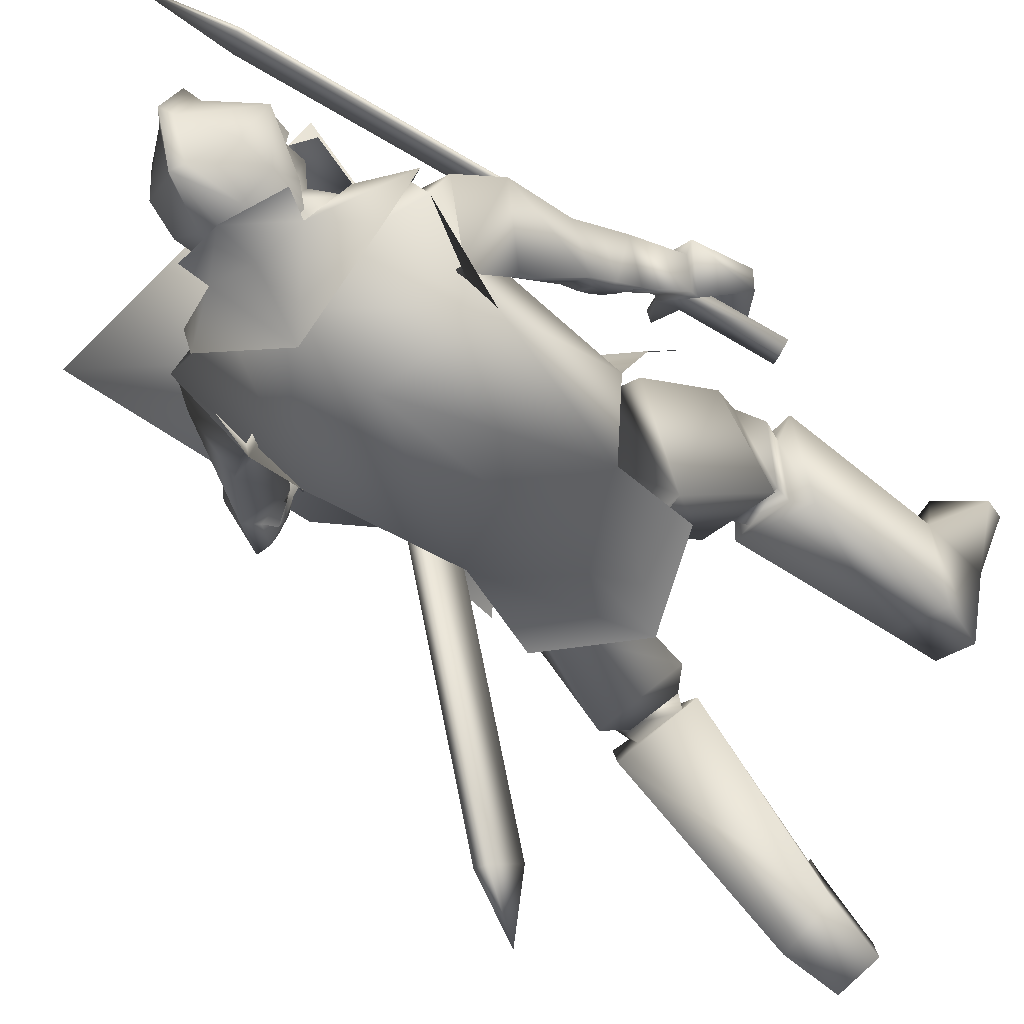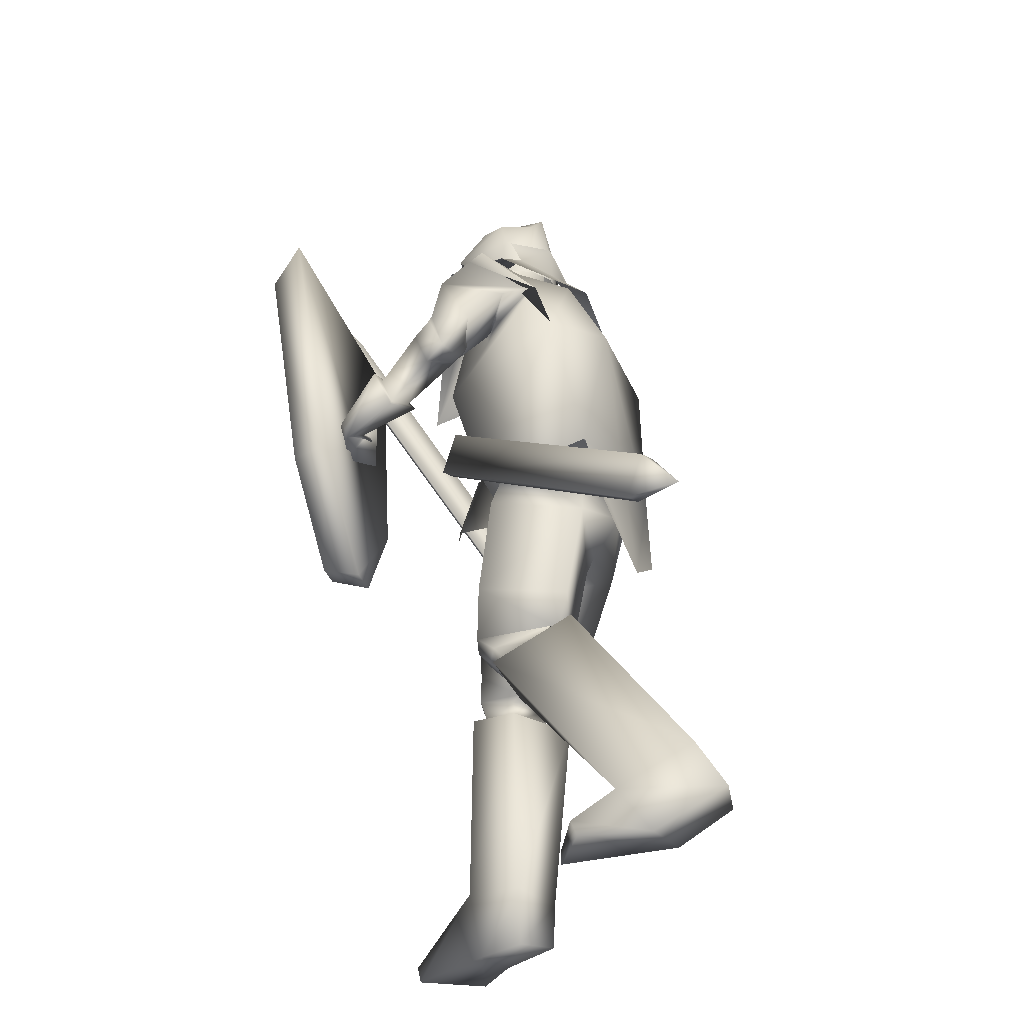
<metadata>
{"format":"obj","ext":"obj","renderer":"f3d","projection":"perspective","resolution":1024,"background":"white","views":[{"elev":-46.3,"azim":-140.3,"up":"+Z"},{"elev":-31.5,"azim":129.8,"up":"+Y"}]}
</metadata>
<code>
o Knight_Cube.008
v 0.4408 -0.1466 0.2544
v 0.4426 -0.1459 0.3278
v 0.1729 -0.1495 0.4422
v 0.1213 -0.1509 0.3899
v 0.5187 0.2767 0.2729
v 0.5089 0.2291 0.3453
v 0.1308 0.224 0.5057
v 0.07079 0.2707 0.4629
v 0.2507 -0.3458 0.3111
v 0.2818 -0.3223 0.3748
v 0.3223 -0.3217 0.3576
v 0.2987 -0.3452 0.2907
v -0.2799 -0.1097 0.2644
v -0.1365 -0.2269 0.3565
v -0.2704 -0.1089 0.2506
v -0.127 -0.2261 0.3427
v -0.2452 -0.1133 0.2677
v -0.1401 -0.1993 0.3352
v -0.2548 -0.1142 0.2815
v -0.1496 -0.2001 0.349
v -0.2178 -0.152 0.3107
v -0.1959 -0.1698 0.3247
v -0.2028 -0.1507 0.289
v -0.1809 -0.1686 0.303
v -0.2182 -0.1793 0.2766
v -0.1964 -0.1972 0.2906
v -0.2332 -0.1806 0.2983
v -0.2114 -0.1985 0.3124
v -0.2841 -0.3018 0.2233
v -0.2623 -0.3197 0.2374
v -0.2998 -0.3031 0.246
v -0.2779 -0.321 0.26
v -0.1578 -0.1413 0.3322
v -0.1984 -0.108 0.3061
v -0.1619 -0.1416 0.3382
v -0.2026 -0.1084 0.3121
v 0.1254 0.377 0.5573
v 0.08088 0.4134 0.5287
v 0.1208 0.3766 0.564
v 0.07626 0.413 0.5354
v 0.1738 0.5243 0.5985
v 0.1721 0.5241 0.6011
v -0.02628 0.3734 0.1454
v 0.1036 0.3734 0.1454
v 0.03867 0.3672 0.0375
v -0.03608 0.3707 0.08247
v 0.1134 0.3707 0.08247
v 0.002592 0.3728 0.05208
v 0.07475 0.3728 0.05208
v 0.03867 0.4479 0.2487
v 0.03867 0.4313 0.04067
v -0.04556 0.4381 0.08488
v 0.1229 0.4381 0.08488
v 0.002592 0.4405 0.05543
v 0.07475 0.4405 0.05543
v 0.03867 0.5308 0.0591
v -0.03819 0.4914 0.1033
v 0.1155 0.4914 0.1033
v 0.02424 0.5169 0.07637
v 0.0531 0.5169 0.07637
v 0.03867 0.5616 0.1588
v -0.02935 0.5029 0.1557
v 0.1067 0.5029 0.1557
v 0.02548 0.5443 0.1485
v 0.05186 0.5443 0.1485
v 0.03867 0.5261 0.2365
v -0.04247 0.4503 0.2117
v 0.1198 0.4503 0.2117
v 0.02463 0.5062 0.2187
v 0.05271 0.5062 0.2187
v 0.03941 0.3513 0.2643
v 0.03793 0.4461 0.2555
v -0.03575 0.4079 0.2011
v 0.1131 0.4079 0.2011
v -0.0382 0.4502 0.2077
v 0.1155 0.4502 0.2077
v -0.02869 0.4131 0.1226
v 0.106 0.4131 0.1226
v -0.02999 0.4545 0.1228
v 0.1073 0.4545 0.1228
v 0.1191 0.3751 0.04893
v -0.04172 0.3751 0.04893
v 0.03867 0.3735 0.03276
v 0.1474 0.3241 0.1518
v -0.07005 0.3241 0.1518
v 0.03868 0.2774 0.2638
v 0.2019 0.3203 0.03058
v -0.1246 0.3203 0.03063
v 0.2428 0.3028 0.1256
v -0.1654 0.3028 0.1256
v 0.03867 0.2903 -0.05275
v 0.1433 0.3783 0.2005
v -0.06044 0.3806 0.199
v 0.04049 0.3527 0.2925
v 0.03867 0.1406 0.3405
v 0.1327 0.4178 0.06344
v -0.05536 0.4178 0.06344
v 0.03867 0.444 0.03819
v 0.1779 0.1844 0.06804
v -0.1044 0.209 0.1152
v 0.202 0.2108 -0.04591
v -0.1555 0.2191 0.007665
v 0.2611 0.2913 0.06255
v -0.1914 0.2762 0.1188
v 0.2007 0.2604 0.1086
v -0.1189 0.2629 0.1546
v 0.2795 -0.02616 0.3013
v -0.2266 -0.1771 0.3226
v 0.2792 -0.03029 0.2956
v -0.2238 -0.1788 0.3143
v 0.2685 -0.03114 0.3036
v -0.2238 -0.1921 0.3246
v 0.2682 -0.03478 0.2982
v -0.221 -0.1935 0.317
v 0.2902 -0.03157 0.3102
v -0.2392 -0.1963 0.2986
v 0.3079 -0.08014 0.3308
v -0.2675 -0.2565 0.2746
v 0.32 -0.05663 0.3435
v -0.2817 -0.2462 0.2997
v 0.2919 -0.02332 0.3241
v -0.2487 -0.1962 0.3188
v 0.2922 -0.008073 0.186
v -0.2244 -0.1207 0.2308
v 0.3435 -0.03084 0.1788
v -0.2711 -0.1199 0.1989
v 0.3528 0.01631 0.1982
v -0.2844 -0.09457 0.2421
v 0.306 0.02329 0.2052
v -0.2425 -0.1058 0.2623
v 0.1965 -0.2336 0.05849
v -0.1446 -0.1692 0.1631
v 0.09362 -0.1587 0.1026
v -0.06048 -0.1349 0.1178
v 0.3261 0.05562 0.012
v -0.2177 0.02817 0.1087
v 0.3162 0.03289 0.01782
v -0.188 0.02012 0.1339
v 0.3499 0.001373 0.04829
v -0.2313 -0.01345 0.1267
v 0.3163 0.01609 0.05341
v -0.2008 -0.01439 0.1478
v 0.353 0.00998 0.02547
v -0.2261 0.007879 0.1156
v 0.3143 0.02471 0.03571
v -0.1926 0.002457 0.1415
v 0.209 0.1387 0.05921
v -0.1122 0.1357 0.1216
v 0.2678 0.1652 -0.02814
v -0.1899 0.139 0.04576
v 0.3124 0.219 0.08814
v -0.2222 0.2009 0.1621
v 0.2626 0.1798 0.1205
v -0.1608 0.1756 0.1877
v 0.2983 -0.03501 0.298
v -0.2656 -0.1824 0.2911
v 0.342 -0.06119 0.2927
v -0.3074 -0.217 0.2622
v 0.3518 -0.03189 0.301
v -0.3168 -0.2029 0.2896
v 0.306 -0.02179 0.3116
v -0.2749 -0.1774 0.3121
v 0.2709 -0.001319 0.285
v -0.1931 -0.215 0.3207
v 0.2446 -0.0728 0.3117
v -0.2197 -0.2864 0.2943
v 0.2668 0.007065 0.303
v -0.2033 -0.2174 0.338
v 0.2494 -0.0549 0.3331
v -0.2349 -0.2772 0.3163
v 0.2173 -0.9492 -0.1448
v -0.2517 -0.9492 0.4472
v 0.1376 -0.9492 -0.04874
v -0.1547 -0.9492 0.5258
v 0.133 -0.9224 -0.04435
v -0.1494 -0.9224 0.5292
v 0.22 -0.9211 -0.1331
v -0.252 -0.921 0.4592
v 0.1106 -0.7938 -0.3074
v -0.1897 -0.8599 0.2267
v 0.02129 -0.7895 -0.258
v -0.08795 -0.8532 0.228
v 0.1662 -0.8617 -0.1851
v -0.1901 -0.8329 0.378
v 0.07032 -0.8495 -0.1667
v -0.09413 -0.8346 0.3525
v 0.1759 -0.516 -0.1072
v -0.1821 -0.5225 0.1792
v 0.05861 -0.5495 -0.03033
v -0.03977 -0.5284 0.2011
v 0.2458 -0.5978 0.009766
v -0.1795 -0.4837 0.3333
v 0.1299 -0.6119 0.04522
v -0.05998 -0.5027 0.3178
v 0.07798 -0.8717 -0.3467
v -0.1772 -0.9453 0.2201
v 0.01123 -0.881 -0.3089
v -0.1022 -0.9541 0.2363
v 0.05402 -0.9397 -0.2281
v -0.1136 -0.9531 0.3393
v 0.1459 -0.9443 -0.2429
v -0.2051 -0.9461 0.3511
v 0.206 -0.5454 0.0764
v -0.1181 -0.4144 0.3194
v 0.1611 -0.551 0.08449
v -0.07441 -0.4255 0.3102
v 0.1924 -0.5909 0.02884
v -0.1244 -0.4813 0.3183
v 0.1581 -0.5952 0.03501
v -0.09109 -0.4898 0.3113
v 0.1505 -0.5792 0.05899
v -0.07457 -0.465 0.311
v 0.2076 -0.5721 0.04824
v -0.1303 -0.4511 0.3224
v 0.1639 -0.514 -0.04958
v -0.1444 -0.4867 0.2067
v 0.08215 -0.5353 -0.008666
v -0.05139 -0.4977 0.2132
v 0.2265 -0.5584 0.02437
v -0.1595 -0.4519 0.3063
v 0.1143 -0.5739 0.05234
v -0.04668 -0.4757 0.2889
v 0.1538 -0.5354 -0.07034
v -0.1434 -0.5182 0.2057
v 0.08801 -0.5544 -0.03569
v -0.06754 -0.5271 0.2131
v 0.1269 -0.5983 0.01806
v -0.07161 -0.5118 0.2911
v 0.2062 -0.5878 0.001562
v -0.1498 -0.4931 0.3056
v 0.1656 -0.4614 -0.09181
v -0.1675 -0.4424 0.1458
v 0.04743 -0.502 -0.007739
v -0.02509 -0.4658 0.1631
v 0.2298 -0.4294 0.05767
v -0.1588 -0.3349 0.2718
v 0.1287 -0.463 0.1135
v -0.041 -0.3544 0.2864
v 0.1518 -0.5161 -0.0606
v -0.1367 -0.4777 0.19
v 0.07995 -0.5342 -0.02018
v -0.05308 -0.4862 0.1982
v 0.1336 -0.5375 0.08613
v -0.05096 -0.4227 0.2907
v 0.2217 -0.5248 0.06703
v -0.1382 -0.4016 0.3056
v -0.01704 -0.2222 -0.0753
v 0.1055 -0.257 -0.08366
v -0.1269 -0.2701 0.02693
v -0.004596 -0.2915 -0.02307
v 0.02209 -0.3365 -0.02695
v -0.01975 -0.324 0.0664
v 0.02666 -0.2571 0.1176
v 0.07931 -0.2934 0.1143
v -0.01085 -0.2159 0.1818
v 0.0901 -0.0886 -0.06775
v -0.1186 -0.09761 -0.03827
v -0.01153 -0.07214 -0.05093
v 0.1497 -0.1236 0.05403
v -0.131 -0.1096 0.08884
v 0.02244 -0.1619 0.1368
v 0.2736 -0.00877 0.1846
v -0.2064 -0.1252 0.2336
v 0.3533 -0.04392 0.173
v -0.2788 -0.1235 0.1838
v 0.2948 0.0397 0.214
v -0.2342 -0.102 0.282
v 0.3707 0.02853 0.2019
v -0.302 -0.08316 0.2488
v 0.2969 0.04072 0.0453
v -0.1788 0.003895 0.1629
v 0.3784 0.009869 0.02336
v -0.2493 0.01567 0.1083
v 0.3719 0.08573 0.06347
v -0.2516 0.05176 0.186
v 0.3185 0.08951 0.07655
v -0.2077 0.02626 0.2128
v 0.2993 0.0266 0.07283
v -0.1911 -0.02301 0.1724
v 0.3738 -0.007528 0.06453
v -0.2596 -0.02395 0.1268
v 0.3203 0.07338 0.1028
v -0.219 -0.001504 0.2202
v 0.3705 0.0651 0.09958
v -0.2653 0.007296 0.201
v 0.2879 0.04491 0.06197
v -0.1698 0.0314 0.1507
v 0.3364 0.08396 -0.002505
v -0.2357 0.05196 0.09361
v 0.3235 0.06806 0.1102
v -0.1999 0.05499 0.2024
v 0.3486 0.1157 0.07899
v -0.2388 0.09265 0.1719
v 0.2537 -0.3357 0.08557
v -0.1748 -0.2364 0.258
v 0.1671 -0.2468 0.1594
v -0.07145 -0.1386 0.2334
v 0.2335 -0.2078 0.05722
v -0.18 -0.1414 0.1658
v -0.01984 -0.1195 -0.0854
v 0.0272 -0.1598 0.1558
v 0.104 -0.1074 -0.09185
v -0.1396 -0.1176 -0.05162
v 0.1739 -0.1564 0.09855
v -0.1416 -0.1329 0.1418
v 0.1145 -0.2459 -0.1331
v -0.1505 -0.262 -0.05158
v -0.01972 -0.3484 -0.1105
v 0.1457 0.3196 0.132
v -0.06834 0.3196 0.132
v 0.164 0.07823 0.1872
v -0.08618 0.1041 0.2263
v 0.1409 0.3224 0.03989
v -0.06352 0.3224 0.03989
v 0.1817 0.1243 -0.07515
v -0.1729 0.1607 -0.01979
v 0.03867 0.3109 0.2082
v 0.04652 0.1014 0.2492
v 0.03867 0.3228 -0.008648
v 0.005072 0.1895 -0.07254
v 0.2172 0.284 0.1293
v -0.1409 0.2989 0.1268
v 0.1651 0.1657 0.09502
v -0.08485 0.1935 0.1404
v 0.2517 0.3075 0.03898
v -0.1785 0.2979 0.06773
v 0.2067 0.1999 -0.05898
v -0.1636 0.2089 -0.002917
v 0.03867 0.3525 0.0567
v 0.08823 0.3782 0.1153
v -0.0109 0.3782 0.1153
v 0.03867 0.4348 0.05223
v 0.108 0.4095 0.1205
v -0.0307 0.4095 0.1205
v 0.1101 0.488 0.109
v -0.03279 0.488 0.109
v 0.03867 0.524 0.1057
v 0.0873 0.3441 0.1725
v -0.009966 0.3441 0.1725
v 0.03867 0.3254 0.1936
v 0.08864 0.4626 0.2154
v -0.01131 0.4626 0.2154
v 0.03867 0.4761 0.2302
v 0.09637 0.3481 0.206
v -0.01903 0.3598 0.2066
v 0.03867 0.3183 0.253
v 0.2619 -0.3405 -0.3537
v 0.2864 -0.3408 -0.3488
v 0.2779 -0.4067 -0.3109
v 0.2533 -0.4063 -0.3158
v 0.165 -0.03762 0.1504
v 0.1895 -0.03797 0.1554
v 0.181 -0.1038 0.1933
v 0.1564 -0.1035 0.1884
v 0.2917 -0.4288 -0.4252
f 5 8 7
f 5 7 6
f 1 5 6
f 1 6 2
f 2 6 7
f 2 7 3
f 3 7 8
f 3 8 4
f 5 1 4
f 5 4 8
f 3 4 9
f 3 9 10
f 4 1 12
f 4 12 9
f 1 2 11
f 1 11 12
f 2 3 10
f 2 10 11
f 12 11 10
f 12 10 9
f 15 13 19
f 15 19 17
f 20 14 16
f 20 16 18
f 13 15 25
f 13 25 27
f 26 16 14
f 26 14 28
f 19 13 27
f 19 27 21
f 28 14 20
f 28 20 22
f 23 25 15
f 23 15 17
f 16 26 24
f 16 24 18
f 21 23 17
f 21 17 19
f 18 24 22
f 18 22 20
f 31 27 25
f 31 25 29
f 26 28 32
f 26 32 30
f 25 26 30
f 25 30 29
f 29 30 32
f 29 32 31
f 27 31 32
f 27 32 28
f 21 27 28
f 21 28 22
f 23 24 26
f 23 26 25
f 24 23 34
f 24 34 33
f 21 22 35
f 21 35 36
f 22 24 33
f 22 33 35
f 23 21 36
f 23 36 34
f 33 34 38
f 33 38 37
f 36 35 39
f 36 39 40
f 35 33 37
f 35 37 39
f 34 36 40
f 34 40 38
f 37 38 41
f 39 42 40
f 42 41 38
f 42 38 40
f 42 39 37
f 42 37 41
f 43 67 52
f 43 52 46
f 53 68 44
f 53 44 47
f 48 54 51
f 48 51 45
f 51 55 49
f 51 49 45
f 46 52 54
f 46 54 48
f 55 53 47
f 55 47 49
f 57 52 67
f 57 67 62
f 68 53 58
f 68 58 63
f 50 66 69
f 50 69 67
f 70 66 50
f 70 50 68
f 54 59 56
f 54 56 51
f 56 60 55
f 56 55 51
f 52 57 59
f 52 59 54
f 60 58 53
f 60 53 55
f 59 64 61
f 59 61 56
f 61 65 60
f 61 60 56
f 57 62 64
f 57 64 59
f 65 63 58
f 65 58 60
f 64 69 66
f 64 66 61
f 66 70 65
f 66 65 61
f 62 67 69
f 62 69 64
f 70 68 63
f 70 63 65
f 73 71 72
f 73 72 75
f 72 71 74
f 72 74 76
f 75 79 77
f 75 77 73
f 78 80 76
f 78 76 74
f 81 84 89
f 81 89 87
f 90 85 82
f 90 82 88
f 81 87 91
f 81 91 83
f 91 88 82
f 91 82 83
f 86 84 92
f 86 92 94
f 93 85 86
f 93 86 94
f 84 86 95
f 84 95 89
f 95 86 85
f 95 85 90
f 81 83 98
f 81 98 96
f 98 83 82
f 98 82 97
f 327 101 99
f 327 99 323
f 100 102 328
f 100 328 324
f 323 99 105
f 323 105 321
f 106 100 324
f 106 324 322
f 325 321 105
f 325 105 103
f 106 322 326
f 106 326 104
f 327 325 103
f 327 103 101
f 104 326 328
f 104 328 102
f 149 147 99
f 149 99 101
f 100 148 150
f 100 150 102
f 147 153 105
f 147 105 99
f 106 154 148
f 106 148 100
f 151 149 101
f 151 101 103
f 102 150 152
f 102 152 104
f 153 151 103
f 153 103 105
f 104 152 154
f 104 154 106
f 320 315 302
f 320 302 300
f 303 316 320
f 303 320 300
f 315 311 304
f 315 304 302
f 305 312 316
f 305 316 303
f 318 301 304
f 318 304 311
f 305 301 318
f 305 318 312
f 302 256 258
f 302 258 300
f 258 257 303
f 258 303 300
f 304 259 256
f 304 256 302
f 257 260 305
f 257 305 303
f 304 133 259
f 260 134 305
f 304 301 261
f 304 261 133
f 261 301 305
f 261 305 134
f 308 300 302
f 308 302 306
f 303 300 308
f 303 308 307
f 304 301 296
f 304 296 298
f 297 301 305
f 297 305 299
f 109 113 111
f 109 111 107
f 112 114 110
f 112 110 108
f 161 155 109
f 161 109 107
f 110 156 162
f 110 162 108
f 121 161 107
f 121 107 111
f 108 162 122
f 108 122 112
f 155 115 113
f 155 113 109
f 114 116 156
f 114 156 110
f 115 121 111
f 115 111 113
f 112 122 116
f 112 116 114
f 117 165 163
f 117 163 115
f 164 166 118
f 164 118 116
f 157 117 115
f 157 115 155
f 116 118 158
f 116 158 156
f 115 163 167
f 115 167 121
f 168 164 116
f 168 116 122
f 119 169 165
f 119 165 117
f 166 170 120
f 166 120 118
f 159 119 117
f 159 117 157
f 118 120 160
f 118 160 158
f 121 167 169
f 121 169 119
f 170 168 122
f 170 122 120
f 161 121 119
f 161 119 159
f 120 122 162
f 120 162 160
f 266 262 155
f 266 155 161
f 156 263 267
f 156 267 162
f 125 264 262
f 125 262 123
f 263 265 126
f 263 126 124
f 280 125 123
f 280 123 278
f 124 126 281
f 124 281 279
f 123 262 266
f 123 266 129
f 267 263 124
f 267 124 130
f 278 123 129
f 278 129 282
f 130 124 279
f 130 279 283
f 127 268 264
f 127 264 125
f 265 269 128
f 265 128 126
f 284 127 125
f 284 125 280
f 126 128 285
f 126 285 281
f 129 266 268
f 129 268 127
f 269 267 130
f 269 130 128
f 282 129 127
f 282 127 284
f 128 130 283
f 128 283 285
f 248 131 235
f 248 235 231
f 236 132 249
f 236 249 232
f 259 131 248
f 259 248 256
f 249 132 260
f 249 260 257
f 259 133 254
f 259 254 131
f 255 134 260
f 255 260 132
f 254 237 235
f 254 235 131
f 236 238 255
f 236 255 132
f 261 253 254
f 261 254 133
f 255 253 261
f 255 261 134
f 143 139 141
f 143 141 145
f 142 140 144
f 142 144 146
f 135 143 145
f 135 145 137
f 146 144 136
f 146 136 138
f 286 288 135
f 286 135 137
f 136 289 287
f 136 287 138
f 280 278 141
f 280 141 139
f 142 279 281
f 142 281 140
f 288 272 143
f 288 143 135
f 144 273 289
f 144 289 136
f 272 280 139
f 272 139 143
f 140 281 273
f 140 273 144
f 278 270 145
f 278 145 141
f 146 271 279
f 146 279 142
f 270 286 137
f 270 137 145
f 138 287 271
f 138 271 146
f 284 280 272
f 284 272 274
f 273 281 285
f 273 285 275
f 292 274 272
f 292 272 288
f 273 275 293
f 273 293 289
f 149 288 286
f 149 286 147
f 287 289 150
f 287 150 148
f 147 286 290
f 147 290 153
f 291 287 148
f 291 148 154
f 151 292 288
f 151 288 149
f 289 293 152
f 289 152 150
f 153 290 292
f 153 292 151
f 293 291 154
f 293 154 152
f 264 157 155
f 264 155 262
f 156 158 265
f 156 265 263
f 268 159 157
f 268 157 264
f 158 160 269
f 158 269 265
f 266 161 159
f 266 159 268
f 160 162 267
f 160 267 269
f 169 167 163
f 169 163 165
f 164 168 170
f 164 170 166
f 175 173 171
f 175 171 177
f 172 174 176
f 172 176 178
f 199 201 171
f 199 171 173
f 172 202 200
f 172 200 174
f 185 199 173
f 185 173 175
f 174 200 186
f 174 186 176
f 201 183 177
f 201 177 171
f 178 184 202
f 178 202 172
f 183 185 175
f 183 175 177
f 176 186 184
f 176 184 178
f 183 201 195
f 183 195 179
f 196 202 184
f 196 184 180
f 191 183 179
f 191 179 187
f 180 184 192
f 180 192 188
f 179 195 197
f 179 197 181
f 198 196 180
f 198 180 182
f 187 179 181
f 187 181 189
f 182 180 188
f 182 188 190
f 181 197 199
f 181 199 185
f 200 198 182
f 200 182 186
f 189 181 185
f 189 185 193
f 186 182 190
f 186 190 194
f 193 185 183
f 193 183 191
f 184 186 194
f 184 194 192
f 201 199 197
f 201 197 195
f 198 200 202
f 198 202 196
f 229 191 187
f 229 187 223
f 188 192 230
f 188 230 224
f 223 187 189
f 223 189 225
f 190 188 224
f 190 224 226
f 225 189 193
f 225 193 227
f 194 190 226
f 194 226 228
f 227 193 191
f 227 191 229
f 192 194 228
f 192 228 230
f 211 209 207
f 211 207 213
f 208 210 212
f 208 212 214
f 205 211 213
f 205 213 203
f 214 212 206
f 214 206 204
f 245 243 205
f 245 205 203
f 206 244 246
f 206 246 204
f 227 229 207
f 227 207 209
f 208 230 228
f 208 228 210
f 221 227 209
f 221 209 211
f 210 228 222
f 210 222 212
f 243 221 211
f 243 211 205
f 212 222 244
f 212 244 206
f 229 219 213
f 229 213 207
f 214 220 230
f 214 230 208
f 219 245 203
f 219 203 213
f 204 246 220
f 204 220 214
f 219 229 223
f 219 223 215
f 224 230 220
f 224 220 216
f 245 219 215
f 245 215 239
f 216 220 246
f 216 246 240
f 215 223 225
f 215 225 217
f 226 224 216
f 226 216 218
f 239 215 217
f 239 217 241
f 218 216 240
f 218 240 242
f 217 225 227
f 217 227 221
f 228 226 218
f 228 218 222
f 241 217 221
f 241 221 243
f 222 218 242
f 222 242 244
f 235 245 239
f 235 239 231
f 240 246 236
f 240 236 232
f 231 239 241
f 231 241 233
f 242 240 232
f 242 232 234
f 248 231 233
f 248 233 251
f 234 232 249
f 234 249 252
f 233 241 243
f 233 243 237
f 244 242 234
f 244 234 238
f 251 233 237
f 251 237 254
f 238 234 252
f 238 252 255
f 237 243 245
f 237 245 235
f 246 244 238
f 246 238 236
f 248 251 250
f 248 250 247
f 250 252 249
f 250 249 247
f 256 248 247
f 256 247 258
f 247 249 257
f 247 257 258
f 254 253 250
f 254 250 251
f 250 253 255
f 250 255 252
f 270 278 282
f 270 282 276
f 283 279 271
f 283 271 277
f 286 270 276
f 286 276 290
f 277 271 287
f 277 287 291
f 276 282 284
f 276 284 274
f 285 283 277
f 285 277 275
f 290 276 274
f 290 274 292
f 275 277 291
f 275 291 293
f 298 296 294
f 295 297 299
f 311 309 317
f 311 317 318
f 317 310 312
f 317 312 318
f 315 320 319
f 315 319 313
f 319 320 316
f 319 316 314
f 309 311 323
f 309 323 321
f 324 312 310
f 324 310 322
f 325 327 315
f 325 315 313
f 316 328 326
f 316 326 314
f 327 323 311
f 327 311 315
f 312 324 328
f 312 328 316
f 313 309 321
f 313 321 325
f 322 310 314
f 322 314 326
f 344 338 330
f 344 330 333
f 331 339 345
f 331 345 334
f 329 332 333
f 329 333 330
f 334 332 329
f 334 329 331
f 344 333 335
f 344 335 341
f 336 334 345
f 336 345 342
f 335 333 332
f 335 332 337
f 332 334 336
f 332 336 337
f 341 335 337
f 341 337 343
f 337 336 342
f 337 342 343
f 346 340 338
f 346 338 344
f 339 340 346
f 339 346 345
f 344 341 343
f 344 343 346
f 343 342 345
f 343 345 346
f 309 313 330
f 309 330 338
f 331 314 310
f 331 310 339
f 313 319 329
f 313 329 330
f 329 319 314
f 329 314 331
f 309 338 340
f 309 340 317
f 340 339 310
f 340 310 317
f 347 355 350
f 355 347 348
f 355 348 349
f 355 349 350
f 351 354 353
f 351 353 352
f 347 351 352
f 347 352 348
f 348 352 353
f 348 353 349
f 349 353 354
f 349 354 350
f 351 347 350
f 351 350 354

</code>
